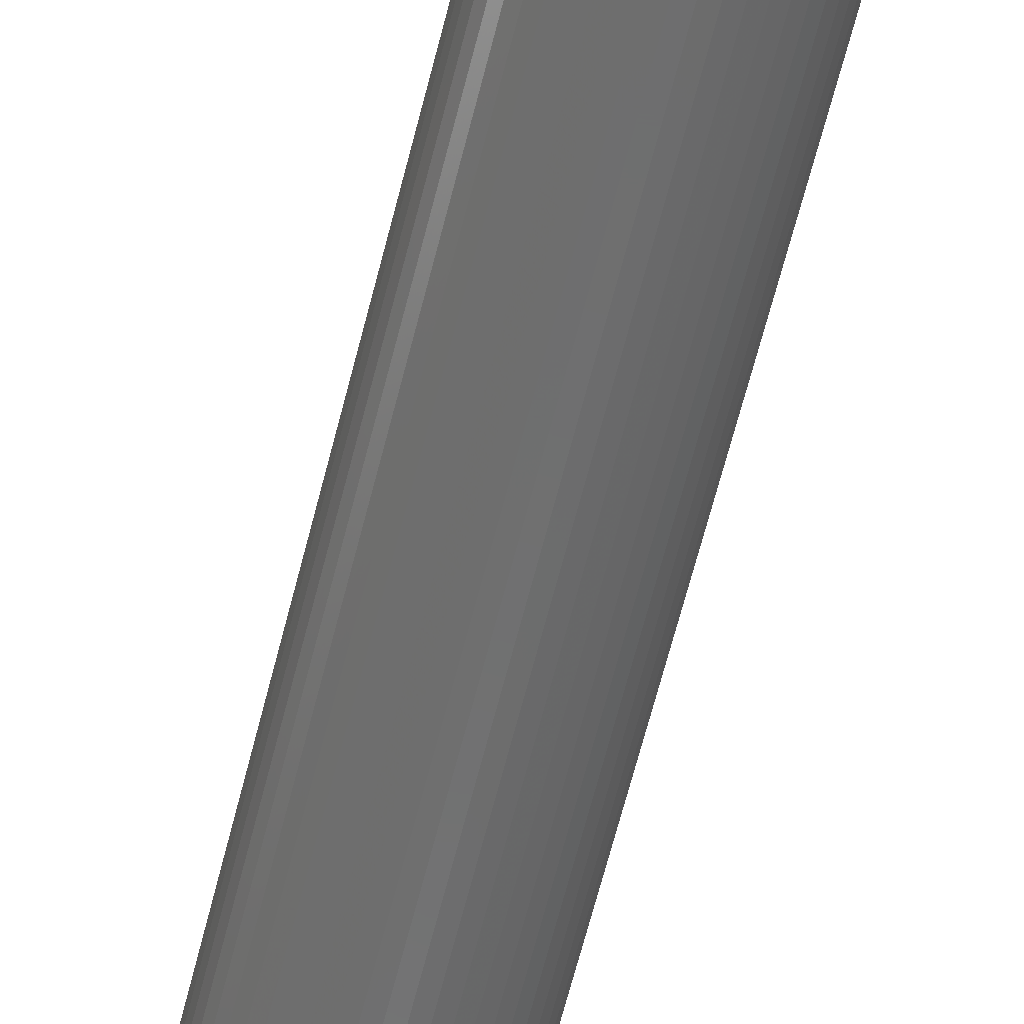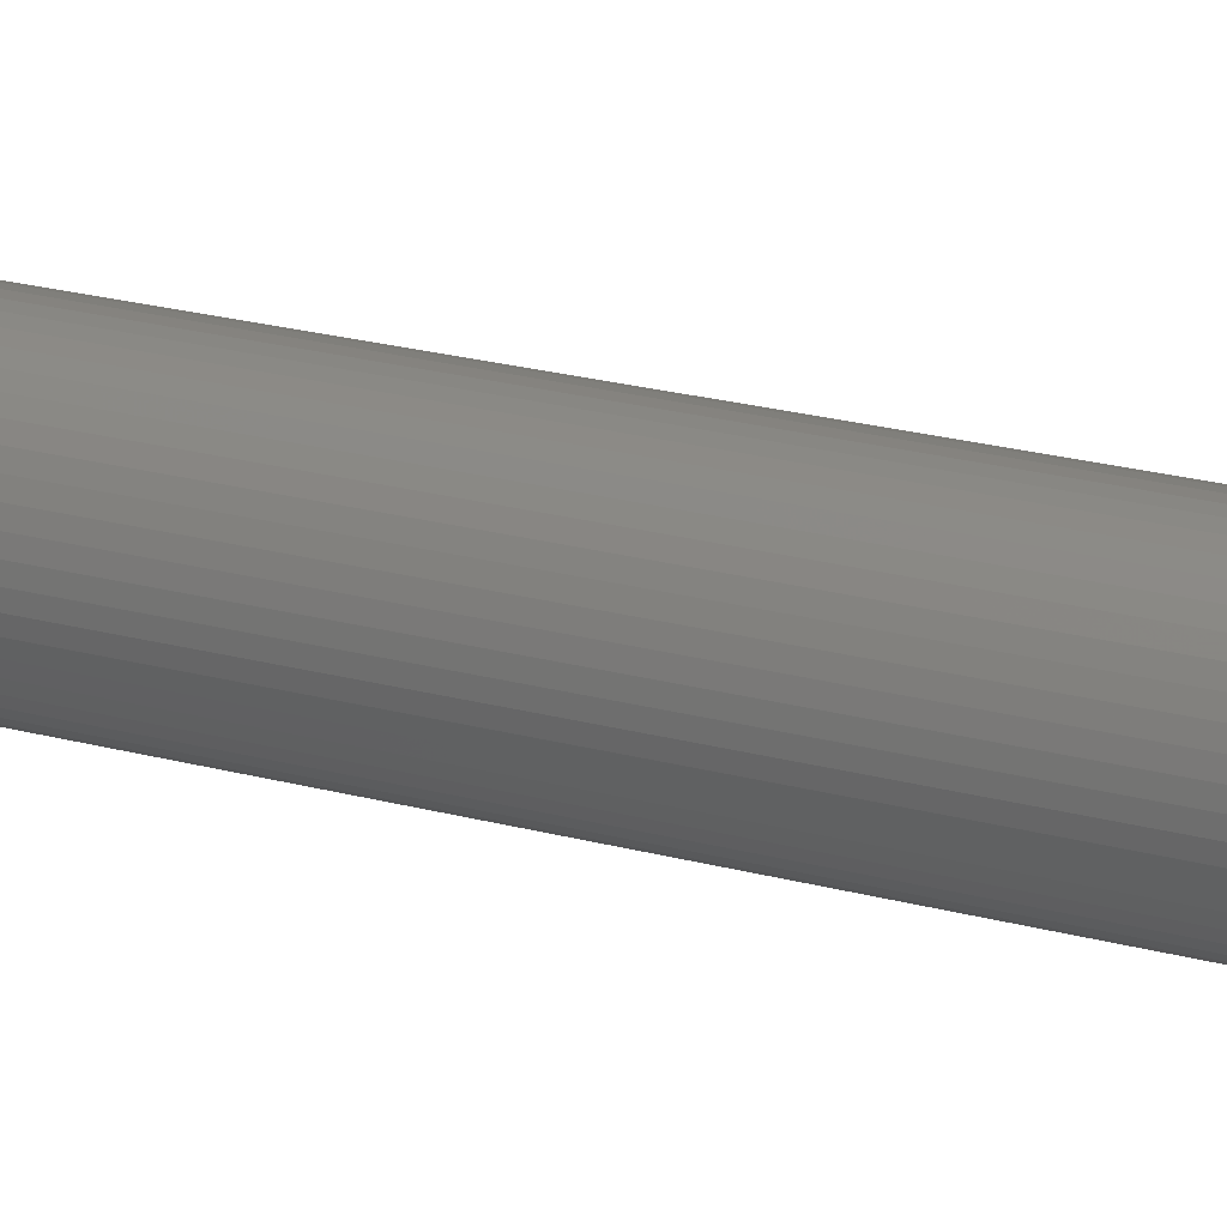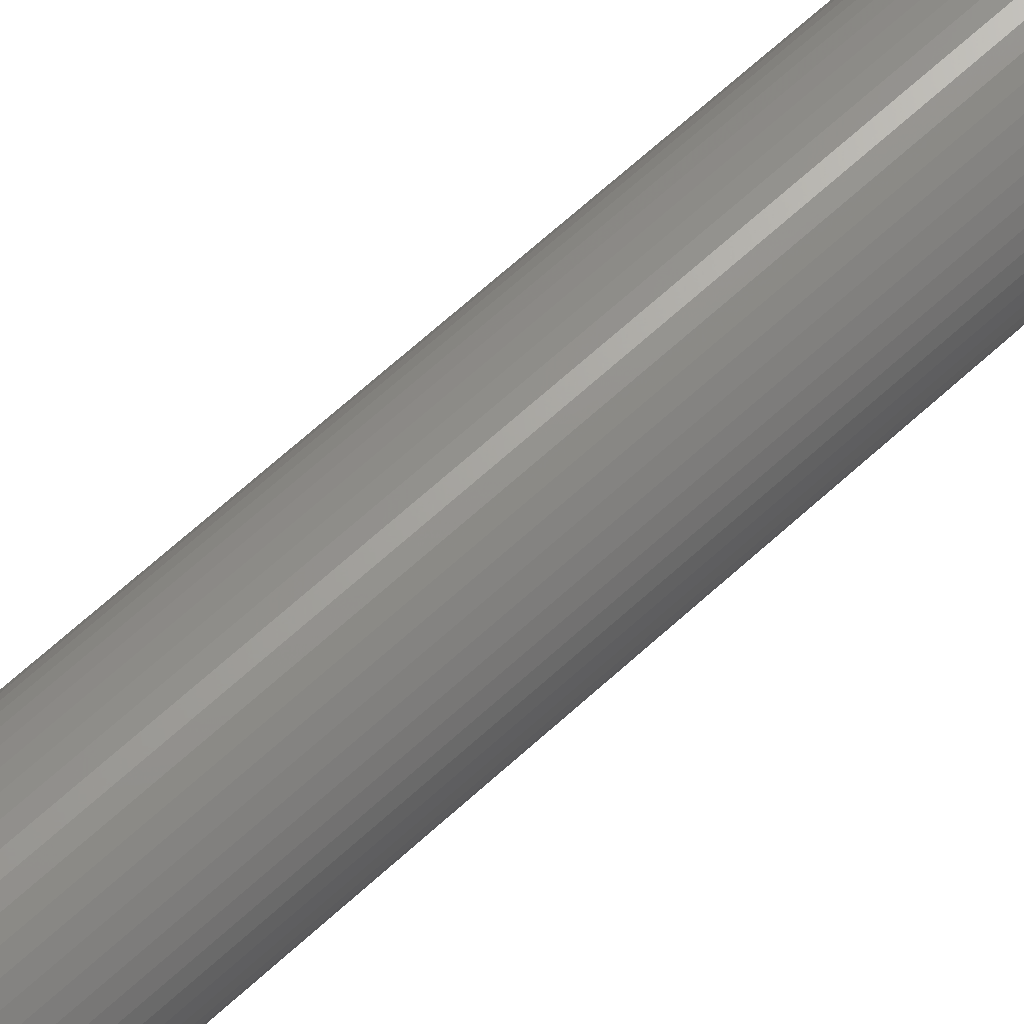
<metadata>
{"format":"stl","ext":"stl","renderer":"f3d","projection":"perspective","resolution":1024,"background":"white","views":[{"elev":-60.0,"azim":166.4,"up":"+Y"},{"elev":18.9,"azim":119.1,"up":"+Y"},{"elev":66.8,"azim":47.5,"up":"+Y"}]}
</metadata>
<code>
# stl→obj: 344 verts, 688 faces
v 13 0 145
v 12.9 1.629 139
v 12.9 1.629 145
v 13 0 139
v -13 0 139
v -12.9 1.629 145
v -12.9 1.629 139
v -13 0 145
v 0.8163 12.97 139
v -0.8163 12.97 145
v 0.8163 12.97 145
v -0.8163 12.97 139
v -0.8163 -12.97 139
v 0.8163 -12.97 145
v -0.8163 -12.97 145
v 0.8163 -12.97 139
v 9.477 -8.899 145
v 10.52 -7.641 139
v 10.52 -7.641 145
v 9.477 -8.899 139
v 9.477 8.899 139
v 8.287 10.02 145
v 9.477 8.899 145
v 8.287 10.02 139
v -8.287 10.02 139
v -9.477 8.899 145
v -8.287 10.02 145
v -9.477 8.899 139
v -4.017 12.36 139
v -5.535 11.76 145
v -4.017 12.36 145
v -5.535 11.76 139
v 12.09 4.786 145
v 11.39 6.263 139
v 11.39 6.263 145
v 12.09 4.786 139
v 5.535 11.76 139
v 4.017 12.36 145
v 5.535 11.76 145
v 4.017 12.36 139
v 6.966 10.98 139
v 6.966 10.98 145
v -11.39 6.263 139
v -10.52 7.641 145
v -10.52 7.641 139
v -11.39 6.263 145
v 5.914 0 145
v 12.59 3.233 145
v 12.9 -1.629 145
v 12.59 -3.233 145
v 12.09 -4.786 145
v 2.957 5.122 145
v 10.52 7.641 145
v 11.39 -6.263 145
v 2.957 -5.122 145
v 8.287 -10.02 145
v 2.436 12.77 145
v -2.957 5.122 145
v -2.436 12.77 145
v -6.966 10.98 145
v 6.966 -10.98 145
v 5.535 -11.76 145
v 4.017 -12.36 145
v 2.436 -12.77 145
v -2.957 -5.122 145
v -2.436 -12.77 145
v -4.017 -12.36 145
v -5.535 -11.76 145
v -11.39 -6.263 145
v -5.914 0 145
v -6.966 -10.98 145
v -8.287 -10.02 145
v -9.477 -8.899 145
v -10.52 -7.641 145
v -12.09 4.786 145
v -12.59 3.233 145
v -12.09 -4.786 145
v -12.59 -3.233 145
v -12.9 -1.629 145
v -6.966 10.98 139
v -2.436 12.77 139
v 7 0 139
v 12.9 -1.629 139
v 6.945 -0.8773 139
v 12.59 -3.233 139
v 6.78 -1.741 139
v 12.09 -4.786 139
v 6.945 0.8773 139
v 6.508 -2.577 139
v 11.39 -6.263 139
v 12.59 3.233 139
v 6.134 -3.372 139
v 6.78 1.741 139
v 5.663 -4.114 139
v 5.103 -4.792 139
v 8.287 -10.02 139
v 6.508 2.577 139
v 4.462 -5.394 139
v 6.966 -10.98 139
v 3.751 -5.91 139
v 5.535 -11.76 139
v 2.98 -6.334 139
v 4.017 -12.36 139
v 2.163 -6.657 139
v 2.436 -12.77 139
v 1.312 -6.876 139
v 0.4395 -6.986 139
v -0.4395 -6.986 139
v -1.312 -6.876 139
v -2.436 -12.77 139
v -2.163 -6.657 139
v -4.017 -12.36 139
v -2.98 -6.334 139
v -5.535 -11.76 139
v -3.751 -5.91 139
v -6.966 -10.98 139
v -4.462 -5.394 139
v -8.287 -10.02 139
v -5.103 -4.792 139
v -9.477 -8.899 139
v -5.663 -4.114 139
v -10.52 -7.641 139
v -6.134 -3.372 139
v -11.39 -6.263 139
v -6.508 -2.577 139
v 6.134 3.372 139
v 10.52 7.641 139
v 5.663 4.114 139
v 5.103 4.792 139
v 4.462 5.394 139
v 3.751 5.91 139
v 2.98 6.334 139
v 2.163 6.657 139
v 2.436 12.77 139
v 1.312 6.876 139
v 0.4395 6.986 139
v -0.4395 6.986 139
v -1.312 6.876 139
v -2.163 6.657 139
v -2.98 6.334 139
v -3.751 5.91 139
v -4.462 5.394 139
v -5.103 4.792 139
v -5.663 4.114 139
v -6.134 3.372 139
v -6.508 2.577 139
v -12.09 4.786 139
v -6.78 1.741 139
v -12.59 3.233 139
v -6.945 0.8773 139
v -7 0 139
v -12.09 -4.786 139
v -6.78 -1.741 139
v -12.59 -3.233 139
v -6.945 -0.8773 139
v -12.9 -1.629 139
v 6.945 0.8773 9
v 7 0 9
v -7 0 9
v -6.945 0.8773 9
v 0.4395 6.986 9
v -0.4395 6.986 9
v -0.4395 -6.986 9
v 0.4395 -6.986 9
v 4.462 -5.394 9
v 5.103 -4.792 9
v 5.103 4.792 9
v 4.462 5.394 9
v -4.462 5.394 9
v -5.103 4.792 9
v -2.163 6.657 9
v -2.98 6.334 9
v 6.134 3.372 9
v 6.508 2.577 9
v 6.78 1.741 9
v 2.98 6.334 9
v 2.163 6.657 9
v 3.751 5.91 9
v -6.508 2.577 9
v -6.134 3.372 9
v -5.663 4.114 9
v -6.78 1.741 9
v -3.751 5.91 9
v -1.312 6.876 9
v 5.663 4.114 9
v 1.312 6.876 9
v 6.945 -0.8773 9
v 6.508 -2.577 9
v 6.134 -3.372 9
v -5.663 -4.114 9
v -6.134 -3.372 9
v -6.508 -2.577 9
v 3.25 0 9
v 3.224 -0.4073 9
v 6.78 -1.741 9
v 3.148 -0.8082 9
v 3.224 0.4073 9
v 3.022 -1.196 9
v 2.848 -1.566 9
v 5.663 -4.114 9
v 3.148 0.8082 9
v 2.629 -1.91 9
v 2.369 -2.225 9
v 3.022 1.196 9
v 2.072 -2.504 9
v 3.751 -5.91 9
v 2.848 1.566 9
v 1.741 -2.744 9
v 2.98 -6.334 9
v 1.384 -2.941 9
v 2.163 -6.657 9
v 1.004 -3.091 9
v 1.312 -6.876 9
v 0.609 -3.192 9
v 0.2041 -3.244 9
v -0.2041 -3.244 9
v -0.609 -3.192 9
v -1.312 -6.876 9
v -1.004 -3.091 9
v -2.163 -6.657 9
v -1.384 -2.941 9
v -2.98 -6.334 9
v -1.741 -2.744 9
v -3.751 -5.91 9
v -2.072 -2.504 9
v -4.462 -5.394 9
v -2.369 -2.225 9
v -5.103 -4.792 9
v -2.629 -1.91 9
v -2.848 -1.566 9
v 2.629 1.91 9
v 2.369 2.225 9
v 2.072 2.504 9
v 1.741 2.744 9
v 1.384 2.941 9
v 1.004 3.091 9
v 0.609 3.192 9
v 0.2041 3.244 9
v -0.2041 3.244 9
v -0.609 3.192 9
v -1.004 3.091 9
v -1.384 2.941 9
v -1.741 2.744 9
v -2.072 2.504 9
v -2.369 2.225 9
v -2.629 1.91 9
v -2.848 1.566 9
v -3.022 1.196 9
v -3.148 0.8082 9
v -3.224 0.4073 9
v -3.25 0 9
v -3.022 -1.196 9
v -3.148 -0.8082 9
v -6.78 -1.741 9
v -3.224 -0.4073 9
v -6.945 -0.8773 9
v -2.875 -1.508 140
v -2.875 -2.875 139.7
v -2.875 -1.508 139.4
v -2.875 -5 140
v -2.875 -5 139.7
v -2.875 -2.875 139.4
v -2.875 5 140
v -2.875 2.875 139.7
v -2.875 5 139.7
v -2.875 1.508 140
v -2.875 1.508 139.4
v -2.875 2.875 139.4
v -2.957 -5.122 140
v -5.914 0 140
v -3.022 -1.196 140
v -3.148 -0.8082 140
v -3.224 -0.4073 140
v -3.25 0 140
v 2.957 5.122 140
v 2.875 5 140
v -2.957 5.122 140
v -3.022 1.196 140
v -3.148 0.8082 140
v -3.224 0.4073 140
v 5.914 0 140
v 3.224 0.4073 140
v 3.25 0 140
v 3.148 0.8082 140
v 3.022 1.196 140
v 2.875 1.508 140
v 3.224 -0.4073 140
v 3.148 -0.8082 140
v 3.022 -1.196 140
v 2.875 -1.508 140
v 2.957 -5.122 140
v 2.875 -5 140
v 2.875 -2.875 139.7
v 2.875 -1.508 139.4
v 2.875 -2.875 139.4
v 2.875 -5 139.7
v 2.875 2.875 139.4
v 2.875 1.508 139.4
v 2.875 2.875 139.7
v 2.875 5 139.7
v 1.503 -2.875 139.7
v 1.384 -2.941 139.7
v 1.004 -3.091 139.7
v 0.609 -3.192 139.7
v 0.2041 -3.244 139.7
v -0.2041 -3.244 139.7
v -0.609 -3.192 139.7
v -1.004 -3.091 139.7
v -1.384 -2.941 139.7
v -1.503 -2.875 139.7
v 1.503 2.875 139.7
v 1.384 2.941 139.7
v 1.004 3.091 139.7
v 0.609 3.192 139.7
v 0.2041 3.244 139.7
v -0.2041 3.244 139.7
v -0.609 3.192 139.7
v -1.004 3.091 139.7
v -1.384 2.941 139.7
v -1.503 2.875 139.7
v 1.503 2.875 139.4
v -1.503 2.875 139.4
v -1.741 -2.744 139.4
v -1.503 -2.875 139.4
v -2.072 -2.504 139.4
v -2.369 -2.225 139.4
v -2.629 -1.91 139.4
v -2.848 -1.566 139.4
v 2.848 1.566 139.4
v 2.629 1.91 139.4
v 2.369 2.225 139.4
v 2.072 2.504 139.4
v 1.741 2.744 139.4
v -1.741 2.744 139.4
v -2.072 2.504 139.4
v -2.369 2.225 139.4
v -2.629 1.91 139.4
v -2.848 1.566 139.4
v 2.848 -1.566 139.4
v 2.629 -1.91 139.4
v 2.369 -2.225 139.4
v 2.072 -2.504 139.4
v 1.741 -2.744 139.4
v 1.503 -2.875 139.4
f 1 2 3
f 2 1 4
f 5 6 7
f 6 5 8
f 9 10 11
f 10 9 12
f 13 14 15
f 14 13 16
f 17 18 19
f 18 17 20
f 21 22 23
f 22 21 24
f 25 26 27
f 26 25 28
f 29 30 31
f 30 29 32
f 33 34 35
f 34 33 36
f 37 38 39
f 38 37 40
f 41 39 42
f 39 41 37
f 43 44 45
f 44 43 46
f 45 26 28
f 26 45 44
f 47 1 3
f 47 3 48
f 1 47 49
f 47 48 33
f 49 47 50
f 47 33 35
f 50 47 51
f 52 35 53
f 51 47 54
f 52 53 23
f 55 54 47
f 52 23 22
f 54 55 19
f 52 22 42
f 19 55 17
f 17 55 56
f 52 42 39
f 52 39 38
f 35 52 47
f 57 52 38
f 11 52 57
f 10 52 11
f 58 10 59
f 10 58 52
f 31 58 59
f 30 58 31
f 60 58 30
f 27 58 60
f 56 55 61
f 61 55 62
f 62 55 63
f 55 64 63
f 55 14 64
f 55 15 14
f 65 15 55
f 15 65 66
f 65 67 66
f 65 68 67
f 69 65 70
f 26 58 27
f 65 71 68
f 44 58 26
f 65 72 71
f 46 58 44
f 65 73 72
f 58 46 70
f 65 74 73
f 75 70 46
f 65 69 74
f 76 70 75
f 70 77 69
f 6 70 76
f 70 78 77
f 8 70 6
f 70 79 78
f 70 8 79
f 80 27 60
f 27 80 25
f 81 31 59
f 31 81 29
f 82 4 83
f 84 83 85
f 4 82 2
f 86 85 87
f 88 2 82
f 89 87 90
f 2 88 91
f 92 90 18
f 93 91 88
f 94 18 20
f 91 93 36
f 95 20 96
f 97 36 93
f 36 97 34
f 98 96 99
f 83 84 82
f 85 86 84
f 87 89 86
f 90 92 89
f 18 94 92
f 100 99 101
f 20 95 94
f 96 98 95
f 102 101 103
f 99 100 98
f 101 102 100
f 104 103 105
f 103 104 102
f 105 106 104
f 16 106 105
f 16 107 106
f 16 108 107
f 13 108 16
f 13 109 108
f 110 109 13
f 109 110 111
f 112 111 110
f 111 112 113
f 114 113 112
f 113 114 115
f 116 115 114
f 115 116 117
f 118 117 116
f 117 118 119
f 120 119 118
f 119 120 121
f 122 121 120
f 121 122 123
f 124 123 122
f 123 124 125
f 126 34 97
f 34 126 127
f 128 127 126
f 127 128 21
f 129 21 128
f 21 129 24
f 130 24 129
f 24 130 41
f 131 41 130
f 41 131 37
f 132 37 131
f 37 132 40
f 133 40 132
f 40 133 134
f 135 134 133
f 135 9 134
f 136 9 135
f 137 9 136
f 137 12 9
f 138 12 137
f 81 138 139
f 138 81 12
f 29 139 140
f 32 140 141
f 139 29 81
f 80 141 142
f 25 142 143
f 140 32 29
f 28 143 144
f 45 144 145
f 43 145 146
f 147 146 148
f 149 148 150
f 141 80 32
f 7 150 151
f 152 125 124
f 142 25 80
f 125 152 153
f 143 28 25
f 154 153 152
f 144 45 28
f 153 154 155
f 145 43 45
f 156 155 154
f 146 147 43
f 155 156 151
f 148 149 147
f 5 151 156
f 150 7 149
f 151 5 7
f 48 36 33
f 36 48 91
f 3 91 48
f 91 3 2
f 53 21 23
f 21 53 127
f 35 127 53
f 127 35 34
f 40 57 38
f 57 40 134
f 134 11 57
f 11 134 9
f 24 42 22
f 42 24 41
f 147 46 43
f 46 147 75
f 7 76 149
f 76 7 6
f 12 59 10
f 59 12 81
f 49 4 1
f 4 49 83
f 103 62 63
f 62 103 101
f 149 75 147
f 75 149 76
f 32 60 30
f 60 32 80
f 54 87 51
f 87 54 90
f 51 85 50
f 85 51 87
f 50 83 49
f 83 50 85
f 114 67 68
f 67 114 112
f 120 74 122
f 74 120 73
f 156 8 5
f 8 156 79
f 154 79 156
f 79 154 78
f 152 78 154
f 78 152 77
f 96 17 56
f 17 96 20
f 101 61 62
f 61 101 99
f 105 63 64
f 63 105 103
f 16 64 14
f 64 16 105
f 19 90 54
f 90 19 18
f 110 15 66
f 15 110 13
f 118 71 72
f 71 118 116
f 112 66 67
f 66 112 110
f 120 72 73
f 72 120 118
f 122 69 124
f 69 122 74
f 124 77 152
f 77 124 69
f 99 56 61
f 56 99 96
f 116 68 71
f 68 116 114
f 82 157 88
f 157 82 158
f 159 150 160
f 150 159 151
f 161 137 136
f 137 161 162
f 163 107 108
f 107 163 164
f 165 95 98
f 95 165 166
f 167 130 129
f 130 167 168
f 169 143 142
f 143 169 170
f 171 140 139
f 140 171 172
f 97 173 126
f 173 97 174
f 88 175 93
f 175 88 157
f 176 133 132
f 133 176 177
f 178 132 131
f 132 178 176
f 179 145 180
f 145 179 146
f 180 144 181
f 144 180 145
f 182 146 179
f 146 182 148
f 183 142 141
f 142 183 169
f 184 139 138
f 139 184 171
f 93 174 97
f 174 93 175
f 128 167 129
f 167 128 185
f 126 185 128
f 185 126 173
f 177 135 133
f 135 177 186
f 186 136 135
f 136 186 161
f 168 131 130
f 131 168 178
f 160 148 182
f 148 160 150
f 172 141 140
f 141 172 183
f 162 138 137
f 138 162 184
f 84 158 82
f 158 84 187
f 92 188 89
f 188 92 189
f 190 123 191
f 123 190 121
f 191 125 192
f 125 191 123
f 193 158 187
f 194 187 195
f 158 193 157
f 196 195 188
f 197 157 193
f 198 188 189
f 157 197 175
f 199 189 200
f 201 175 197
f 202 200 166
f 175 201 174
f 203 166 165
f 204 174 201
f 205 165 206
f 174 204 173
f 207 173 204
f 187 194 193
f 195 196 194
f 188 198 196
f 208 206 209
f 189 199 198
f 200 202 199
f 166 203 202
f 210 209 211
f 165 205 203
f 206 208 205
f 209 210 208
f 212 211 213
f 211 212 210
f 213 214 212
f 164 214 213
f 164 215 214
f 164 216 215
f 163 216 164
f 163 217 216
f 218 217 163
f 217 218 219
f 220 219 218
f 219 220 221
f 222 221 220
f 221 222 223
f 224 223 222
f 223 224 225
f 226 225 224
f 225 226 227
f 228 227 226
f 227 228 229
f 190 229 228
f 229 190 230
f 191 230 190
f 173 207 185
f 231 185 207
f 185 231 167
f 232 167 231
f 167 232 168
f 233 168 232
f 168 233 178
f 234 178 233
f 178 234 176
f 235 176 234
f 176 235 177
f 236 177 235
f 177 236 186
f 237 186 236
f 237 161 186
f 238 161 237
f 239 161 238
f 239 162 161
f 240 162 239
f 184 240 241
f 240 184 162
f 171 241 242
f 172 242 243
f 183 243 244
f 241 171 184
f 169 244 245
f 170 245 246
f 181 246 247
f 242 172 171
f 180 247 248
f 179 248 249
f 182 249 250
f 160 250 251
f 230 191 252
f 243 183 172
f 192 252 191
f 244 169 183
f 252 192 253
f 245 170 169
f 254 253 192
f 246 181 170
f 253 254 255
f 247 180 181
f 256 255 254
f 248 179 180
f 255 256 251
f 249 182 179
f 159 251 256
f 250 160 182
f 251 159 160
f 211 102 104
f 102 211 209
f 181 143 170
f 143 181 144
f 222 111 113
f 111 222 220
f 192 153 254
f 153 192 125
f 209 100 102
f 100 209 206
f 213 104 106
f 104 213 211
f 164 106 107
f 106 164 213
f 89 195 86
f 195 89 188
f 86 187 84
f 187 86 195
f 94 189 92
f 189 94 200
f 95 200 94
f 200 95 166
f 218 108 109
f 108 218 163
f 228 117 119
f 117 228 226
f 220 109 111
f 109 220 218
f 228 121 190
f 121 228 119
f 254 155 256
f 155 254 153
f 256 151 159
f 151 256 155
f 206 98 100
f 98 206 165
f 224 113 115
f 113 224 222
f 226 115 117
f 115 226 224
f 257 258 259
f 260 258 257
f 258 260 261
f 259 258 262
f 263 264 265
f 266 264 263
f 267 264 266
f 264 267 268
f 257 269 260
f 270 257 271
f 270 271 272
f 270 272 273
f 270 273 274
f 257 270 269
f 275 263 276
f 277 263 275
f 277 266 263
f 270 266 277
f 266 270 278
f 278 270 279
f 279 270 280
f 280 270 274
f 281 282 283
f 281 284 282
f 281 285 284
f 286 281 275
f 286 275 276
f 281 286 285
f 287 281 283
f 288 281 287
f 289 281 288
f 290 281 289
f 281 290 291
f 292 291 290
f 260 291 292
f 291 260 269
f 293 294 295
f 294 293 290
f 292 293 296
f 293 292 290
f 297 298 299
f 299 276 300
f 299 286 276
f 286 299 298
f 265 276 263
f 276 265 300
f 301 296 293
f 302 296 301
f 303 296 302
f 304 296 303
f 305 296 304
f 306 296 305
f 261 306 307
f 261 307 308
f 261 308 309
f 261 310 258
f 310 261 309
f 306 261 296
f 300 311 299
f 300 312 311
f 300 313 312
f 300 314 313
f 300 315 314
f 300 316 315
f 265 316 300
f 316 265 317
f 317 265 318
f 318 265 319
f 265 320 319
f 320 265 264
f 296 260 292
f 260 296 261
f 321 299 311
f 299 321 297
f 268 320 264
f 320 268 322
f 323 262 324
f 325 262 323
f 326 262 325
f 327 262 326
f 328 262 327
f 262 328 259
f 297 329 298
f 297 330 329
f 297 331 330
f 297 332 331
f 297 333 332
f 333 297 321
f 268 334 322
f 268 335 334
f 268 336 335
f 268 337 336
f 268 338 337
f 338 268 267
f 339 295 294
f 340 295 339
f 341 295 340
f 342 295 341
f 343 295 342
f 295 343 344
f 295 301 293
f 301 295 344
f 324 258 310
f 258 324 262
f 207 298 329
f 204 298 207
f 285 298 204
f 298 285 286
f 279 248 278
f 248 279 249
f 207 330 231
f 330 207 329
f 237 313 314
f 313 237 236
f 236 312 313
f 312 236 235
f 242 318 319
f 318 242 241
f 266 278 267
f 267 247 338
f 248 267 278
f 267 248 247
f 196 287 194
f 287 196 288
f 238 314 315
f 314 238 237
f 234 332 333
f 332 234 233
f 337 245 336
f 245 337 246
f 334 243 322
f 322 319 320
f 242 322 243
f 322 242 319
f 240 316 317
f 316 240 239
f 193 282 197
f 282 193 283
f 198 288 196
f 288 198 289
f 205 343 342
f 343 205 208
f 197 284 201
f 284 197 282
f 201 285 204
f 285 201 284
f 233 331 332
f 331 233 232
f 239 315 316
f 315 239 238
f 312 321 311
f 235 321 312
f 235 333 321
f 333 235 234
f 274 250 280
f 250 274 251
f 338 246 337
f 246 338 247
f 241 317 318
f 317 241 240
f 244 334 335
f 334 244 243
f 245 335 336
f 335 245 244
f 194 283 193
f 283 194 287
f 202 339 199
f 339 202 340
f 259 271 257
f 271 259 252
f 328 252 259
f 252 328 230
f 214 305 304
f 305 214 215
f 203 342 341
f 342 203 205
f 231 331 232
f 331 231 330
f 280 249 279
f 249 280 250
f 198 294 289
f 199 294 198
f 294 199 339
f 289 294 290
f 217 308 307
f 308 217 219
f 216 307 306
f 307 216 217
f 273 251 274
f 251 273 255
f 271 253 272
f 253 271 252
f 212 304 303
f 304 212 214
f 343 208 344
f 344 302 301
f 210 344 208
f 344 210 302
f 223 325 323
f 325 223 225
f 219 309 308
f 309 219 221
f 215 306 305
f 306 215 216
f 326 229 327
f 229 326 227
f 327 230 328
f 230 327 229
f 225 326 325
f 326 225 227
f 272 255 273
f 255 272 253
f 203 340 202
f 340 203 341
f 309 324 310
f 221 324 309
f 221 323 324
f 323 221 223
f 210 303 302
f 303 210 212
f 70 277 58
f 277 70 270
f 277 52 58
f 52 277 275
f 291 47 281
f 47 291 55
f 281 52 275
f 52 281 47
f 65 270 70
f 270 65 269
f 291 65 55
f 65 291 269

</code>
